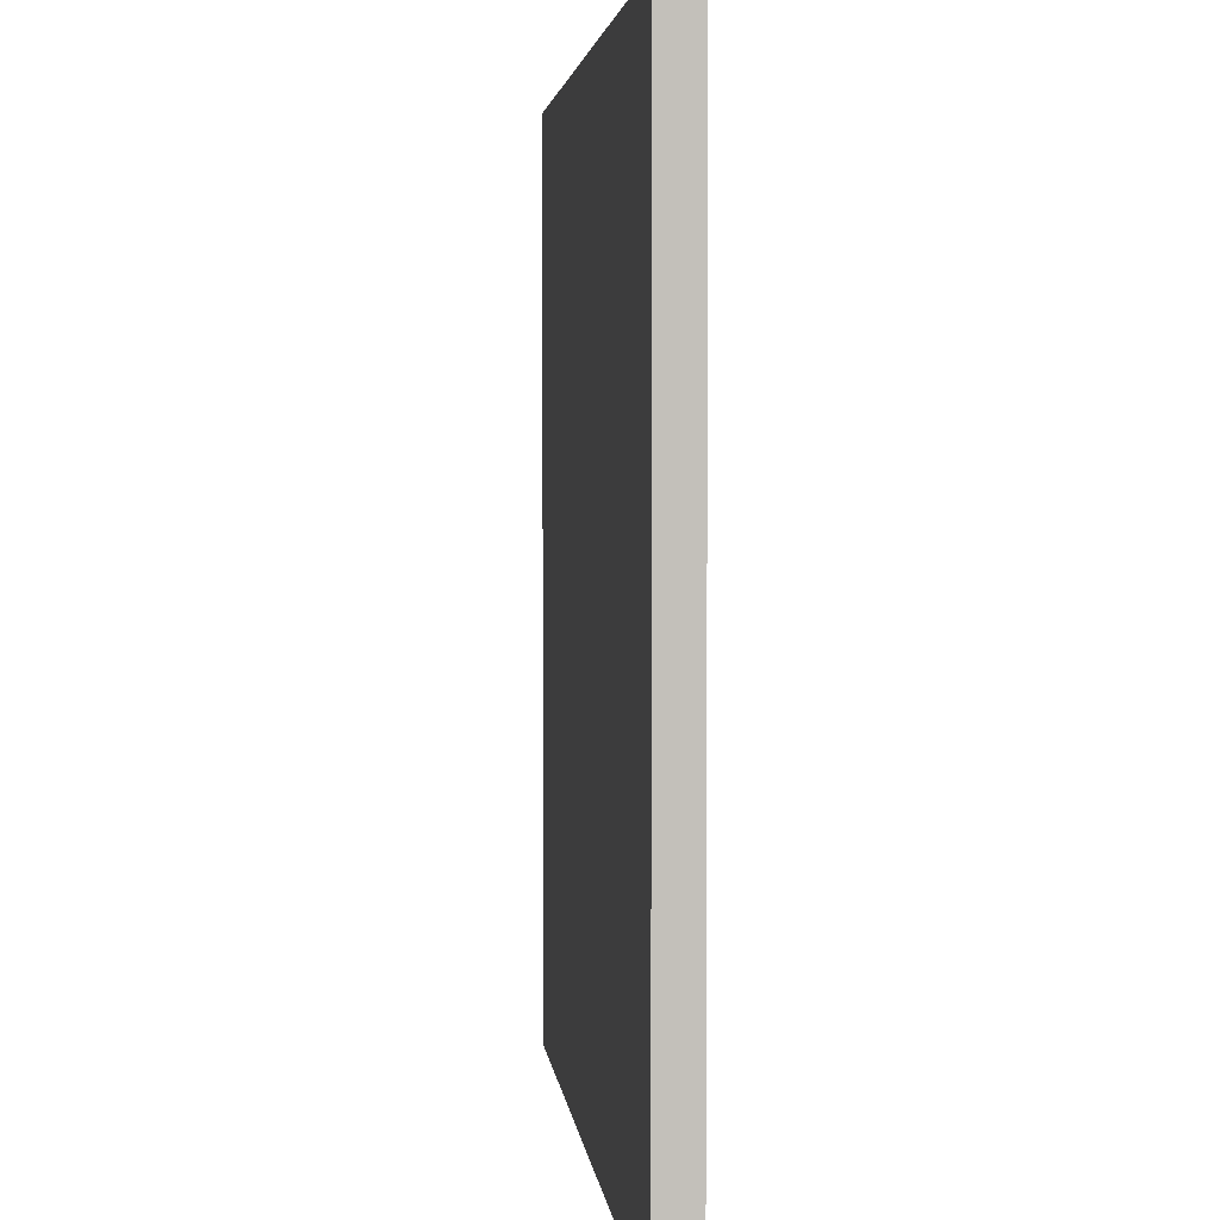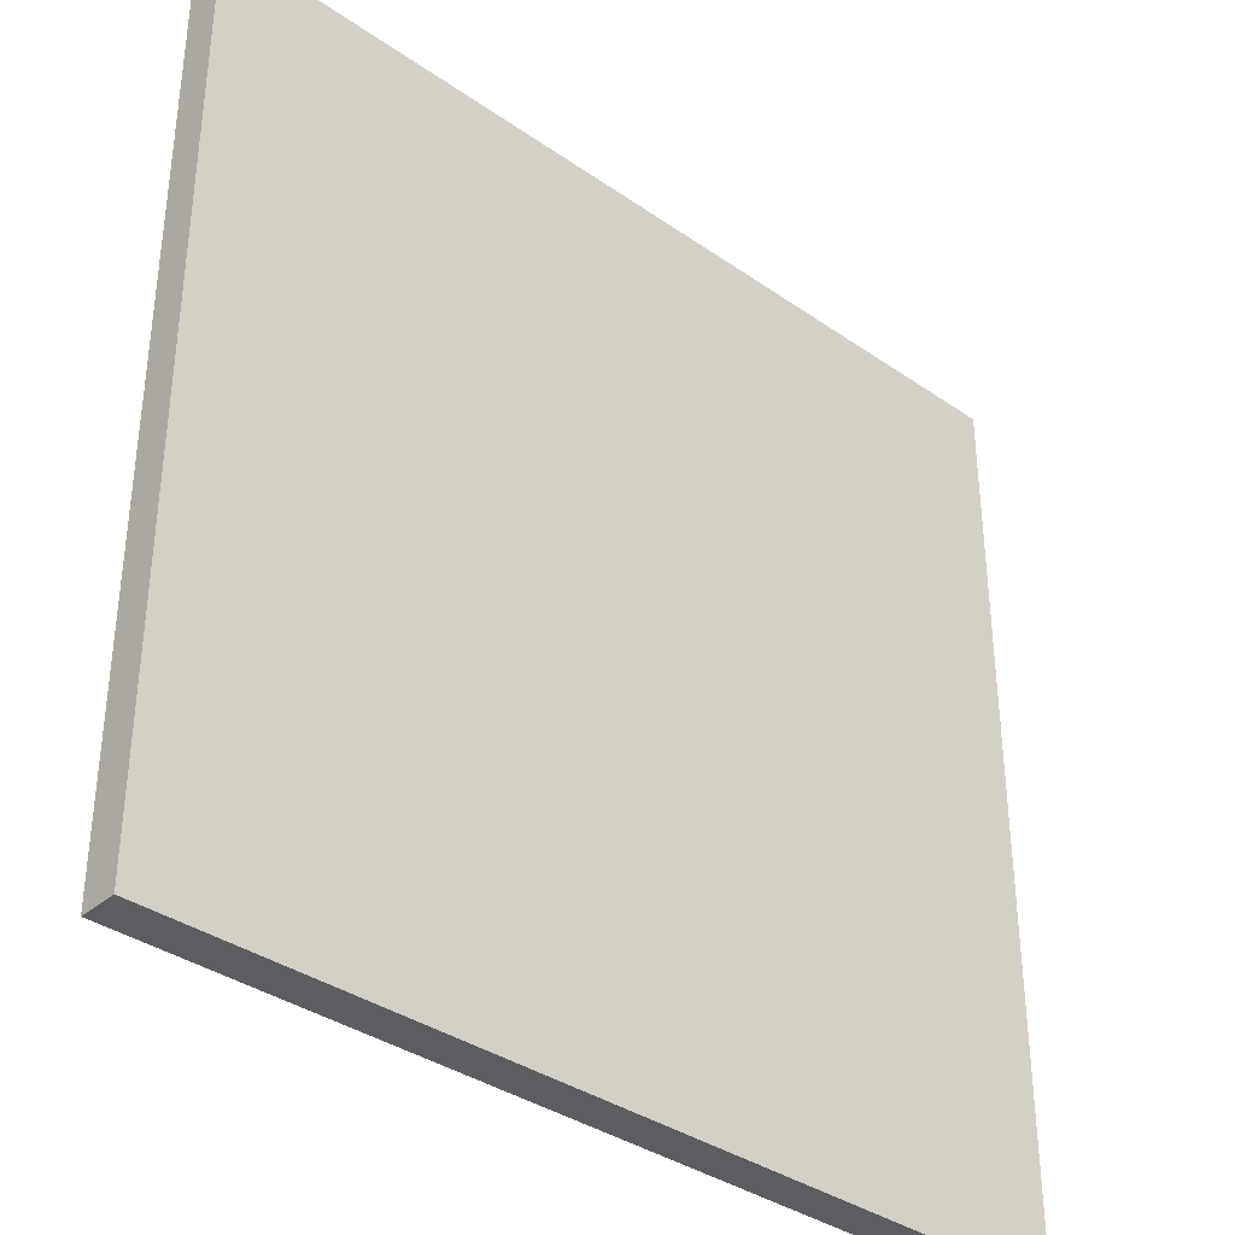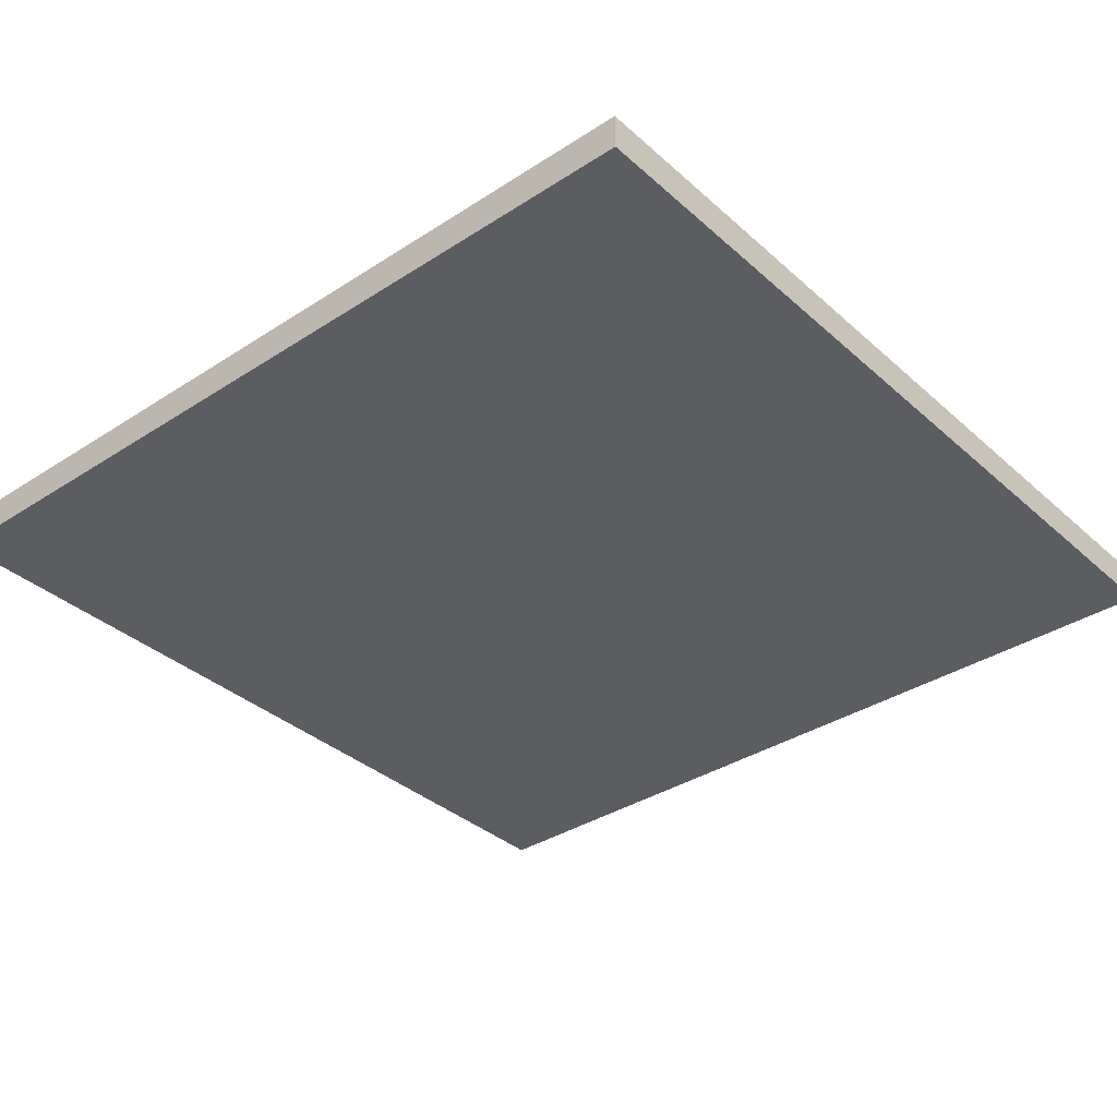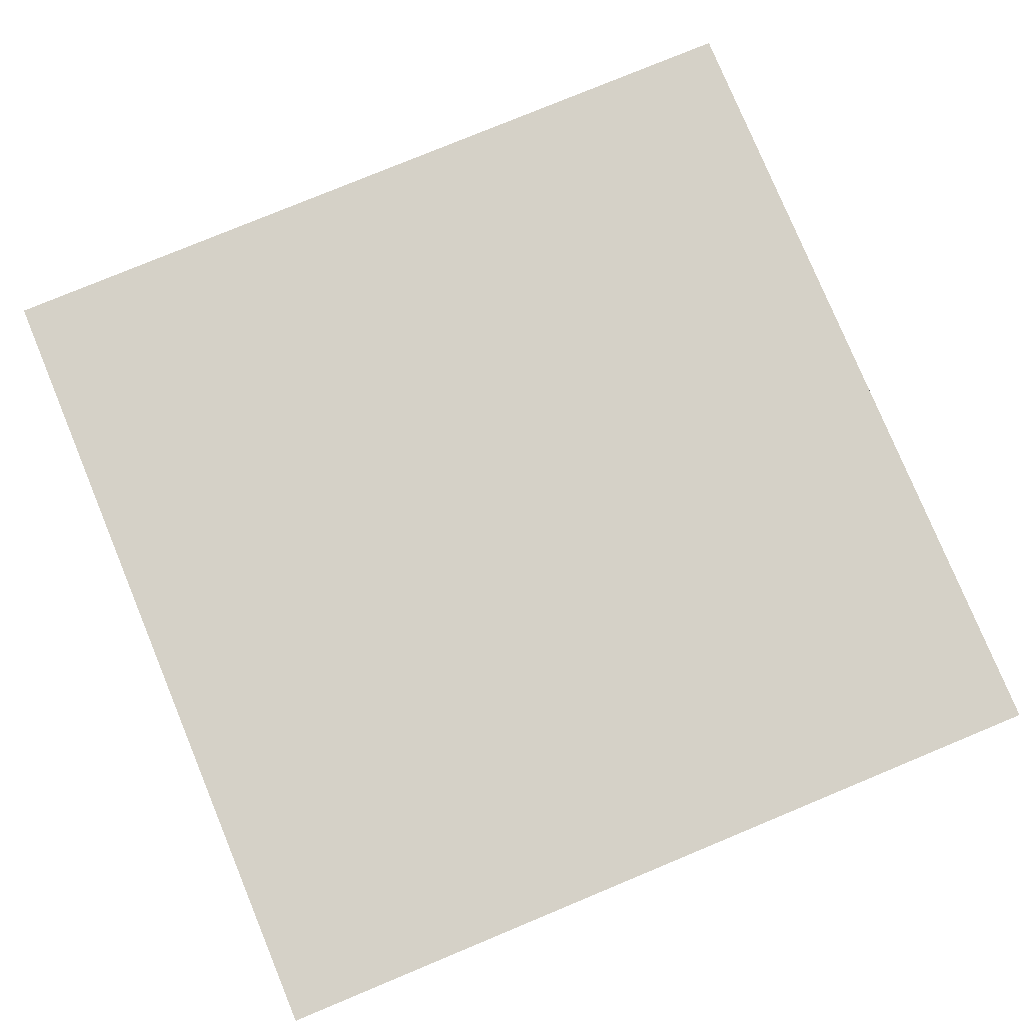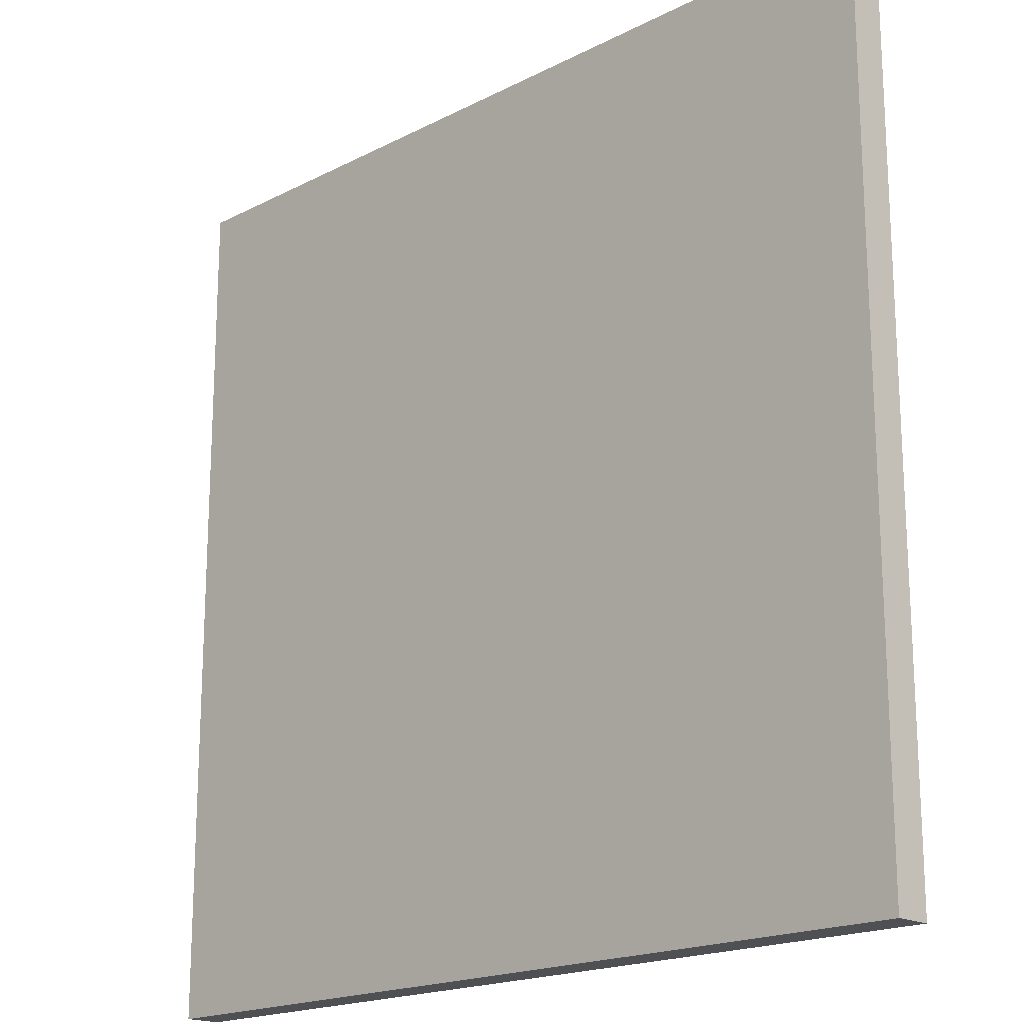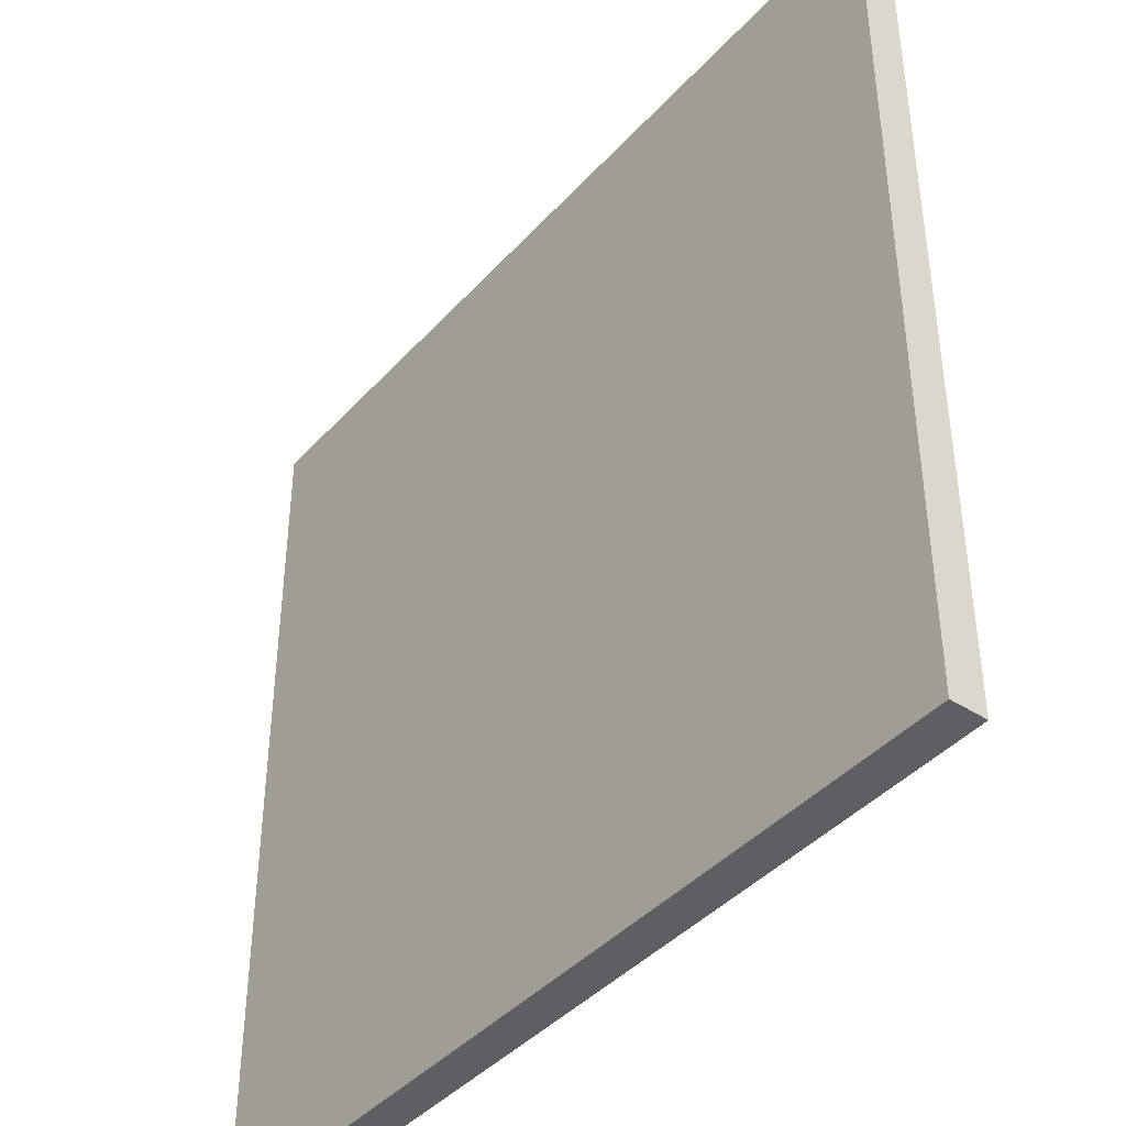
<metadata>
{"format":"obj","ext":"obj","renderer":"f3d","projection":"perspective","resolution":1024,"background":"white","views":[{"elev":3.3,"azim":84.1,"up":"+Z"},{"elev":-36.2,"azim":137.7,"up":"+Z"},{"elev":-35.5,"azim":-49.4,"up":"+Y"},{"elev":78.7,"azim":-22.5,"up":"+Y"},{"elev":-18.5,"azim":44.6,"up":"+Z"},{"elev":-41.7,"azim":-128.0,"up":"+Z"}]}
</metadata>
<code>
o
v 12 0 -2.4
v 12 0 -7.2
v 12 0.1 -2.4
v 12 0.1 -7.2
v 12 0.2 -2.4
v 12 0.2 -7.2
v 16.8 0 -2.4
v 16.8 0 -7.2
v 16.8 0.1 -2.4
v 16.8 0.1 -7.2
v 16.8 0.2 -2.4
v 16.8 0.2 -7.2
v 12 0 -2.4
v 12 0.1 -2.4
v 12 0.2 -2.4
v 16.8 0 -2.4
v 16.8 0.1 -2.4
v 16.8 0.2 -2.4
v 12 0 -7.2
v 12 0.1 -7.2
v 12 0.2 -7.2
v 16.8 0 -7.2
v 16.8 0.1 -7.2
v 16.8 0.2 -7.2
v 12 0 -2.4
v 16.8 0 -2.4
v 12 0 -7.2
v 16.8 0 -7.2
v 12 0.2 -2.4
v 16.8 0.2 -2.4
v 12.1 0.2 -2.5
v 13 0.2 -2.5
v 13.1 0.2 -2.5
v 14.3 0.2 -2.5
v 14.4 0.2 -2.5
v 15.6 0.2 -2.5
v 15.7 0.2 -2.5
v 16.7 0.2 -2.5
v 12.1 0.2 -3.5
v 13 0.2 -3.5
v 13.1 0.2 -3.5
v 14.3 0.2 -3.5
v 14.4 0.2 -3.5
v 15.6 0.2 -3.5
v 15.7 0.2 -3.5
v 16.7 0.2 -3.5
v 12.1 0.2 -3.6
v 13 0.2 -3.6
v 13.1 0.2 -3.6
v 14.3 0.2 -3.6
v 14.4 0.2 -3.6
v 15.6 0.2 -3.6
v 15.7 0.2 -3.6
v 16.7 0.2 -3.6
v 12.1 0.2 -4.7
v 13 0.2 -4.7
v 13.1 0.2 -4.7
v 14.3 0.2 -4.7
v 14.4 0.2 -4.7
v 15.6 0.2 -4.7
v 15.7 0.2 -4.7
v 16.7 0.2 -4.7
v 12.1 0.2 -4.8
v 13 0.2 -4.8
v 13.1 0.2 -4.8
v 14.3 0.2 -4.8
v 14.4 0.2 -4.8
v 15.6 0.2 -4.8
v 15.7 0.2 -4.8
v 16.7 0.2 -4.8
v 12.1 0.2 -5.9
v 13 0.2 -5.9
v 13.1 0.2 -5.9
v 14.3 0.2 -5.9
v 14.4 0.2 -5.9
v 15.6 0.2 -5.9
v 15.7 0.2 -5.9
v 16.7 0.2 -5.9
v 12.1 0.2 -6
v 13 0.2 -6
v 13.1 0.2 -6
v 14.3 0.2 -6
v 14.4 0.2 -6
v 15.6 0.2 -6
v 15.7 0.2 -6
v 16.7 0.2 -6
v 12.1 0.2 -7.1
v 13 0.2 -7.1
v 13.1 0.2 -7.1
v 14.3 0.2 -7.1
v 14.4 0.2 -7.1
v 15.6 0.2 -7.1
v 15.7 0.2 -7.1
v 16.7 0.2 -7.1
v 12 0.2 -7.2
v 16.8 0.2 -7.2
f 3 2 1
f 4 2 3
f 5 4 3
f 6 4 5
f 7 8 9
f 9 8 10
f 9 10 11
f 11 10 12
f 16 14 13
f 17 15 14
f 17 14 16
f 18 15 17
f 19 20 22
f 20 21 23
f 22 20 23
f 23 21 24
f 27 26 25
f 28 26 27
f 29 30 31
f 31 30 32
f 32 30 33
f 33 30 34
f 34 30 35
f 35 30 36
f 36 30 37
f 37 30 38
f 29 31 39
f 31 32 39
f 32 33 40
f 39 32 40
f 33 34 41
f 40 33 41
f 34 35 42
f 41 34 42
f 35 36 43
f 42 35 43
f 36 37 44
f 43 36 44
f 37 38 45
f 44 37 45
f 38 30 46
f 45 38 46
f 44 45 47
f 43 44 47
f 45 46 47
f 42 43 47
f 41 42 47
f 40 41 47
f 39 40 47
f 29 39 47
f 47 46 48
f 48 46 49
f 49 46 50
f 50 46 51
f 51 46 52
f 52 46 53
f 46 30 54
f 53 46 54
f 29 47 55
f 47 48 55
f 48 49 56
f 55 48 56
f 49 50 57
f 56 49 57
f 50 51 58
f 57 50 58
f 51 52 59
f 58 51 59
f 52 53 60
f 59 52 60
f 53 54 61
f 60 53 61
f 54 30 62
f 61 54 62
f 58 59 63
f 60 61 63
f 61 62 63
f 57 58 63
f 56 57 63
f 55 56 63
f 29 55 63
f 59 60 63
f 63 62 64
f 64 62 65
f 65 62 66
f 66 62 67
f 67 62 68
f 68 62 69
f 62 30 70
f 69 62 70
f 29 63 71
f 63 64 71
f 64 65 72
f 71 64 72
f 65 66 73
f 72 65 73
f 66 67 74
f 73 66 74
f 67 68 75
f 74 67 75
f 68 69 76
f 75 68 76
f 69 70 77
f 76 69 77
f 70 30 78
f 77 70 78
f 74 75 79
f 76 77 79
f 77 78 79
f 73 74 79
f 72 73 79
f 71 72 79
f 29 71 79
f 75 76 79
f 79 78 80
f 80 78 81
f 81 78 82
f 82 78 83
f 83 78 84
f 84 78 85
f 78 30 86
f 85 78 86
f 29 79 87
f 79 80 87
f 80 81 88
f 87 80 88
f 81 82 89
f 88 81 89
f 82 83 90
f 89 82 90
f 83 84 91
f 90 83 91
f 84 85 92
f 91 84 92
f 85 86 93
f 92 85 93
f 86 30 94
f 93 86 94
f 90 91 95
f 92 93 95
f 93 94 95
f 89 90 95
f 88 89 95
f 87 88 95
f 29 87 95
f 91 92 95
f 94 30 96
f 95 94 96

</code>
